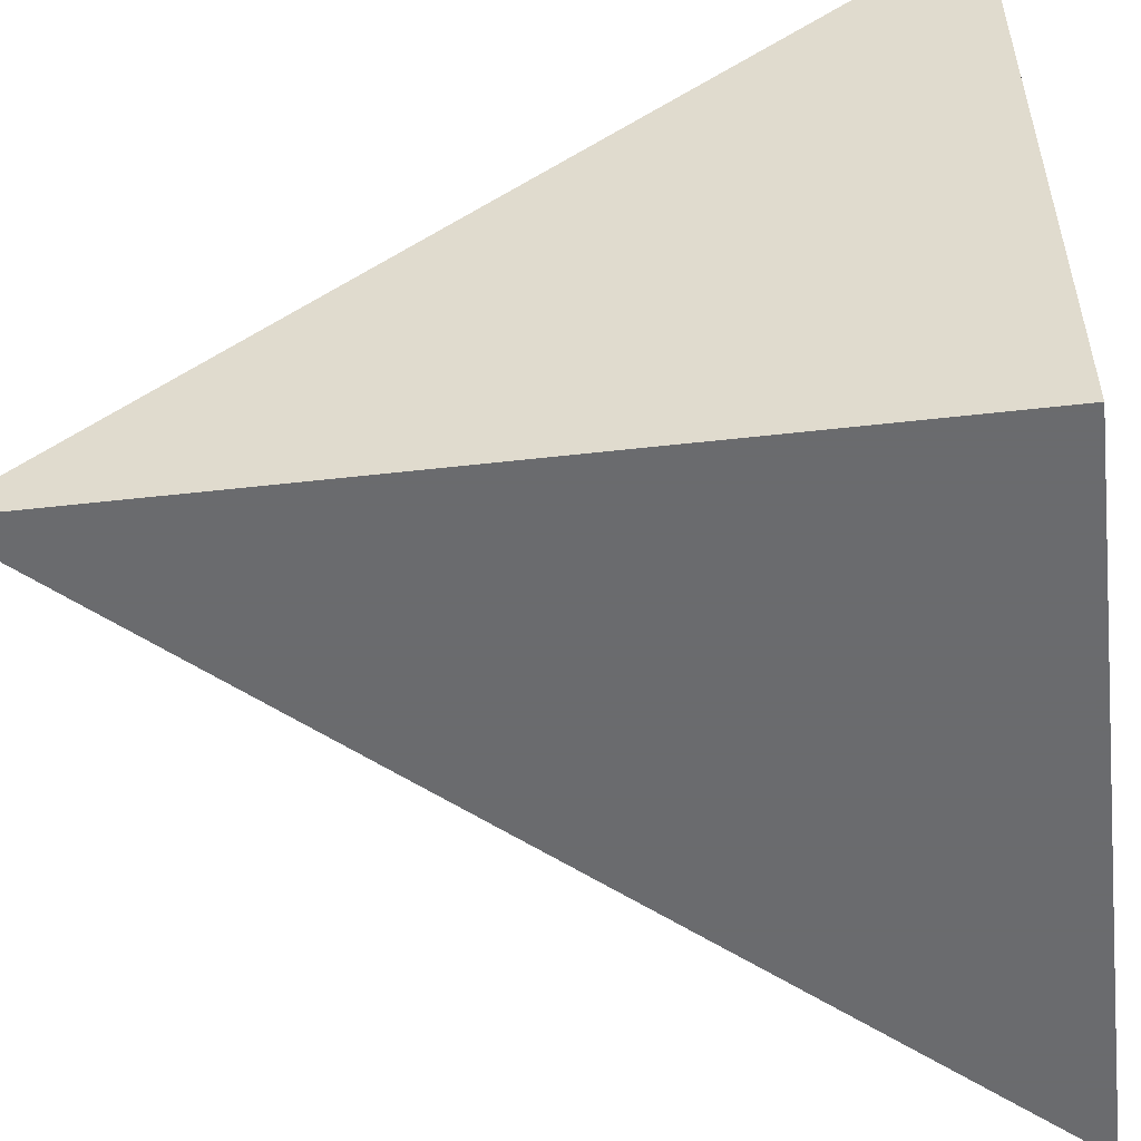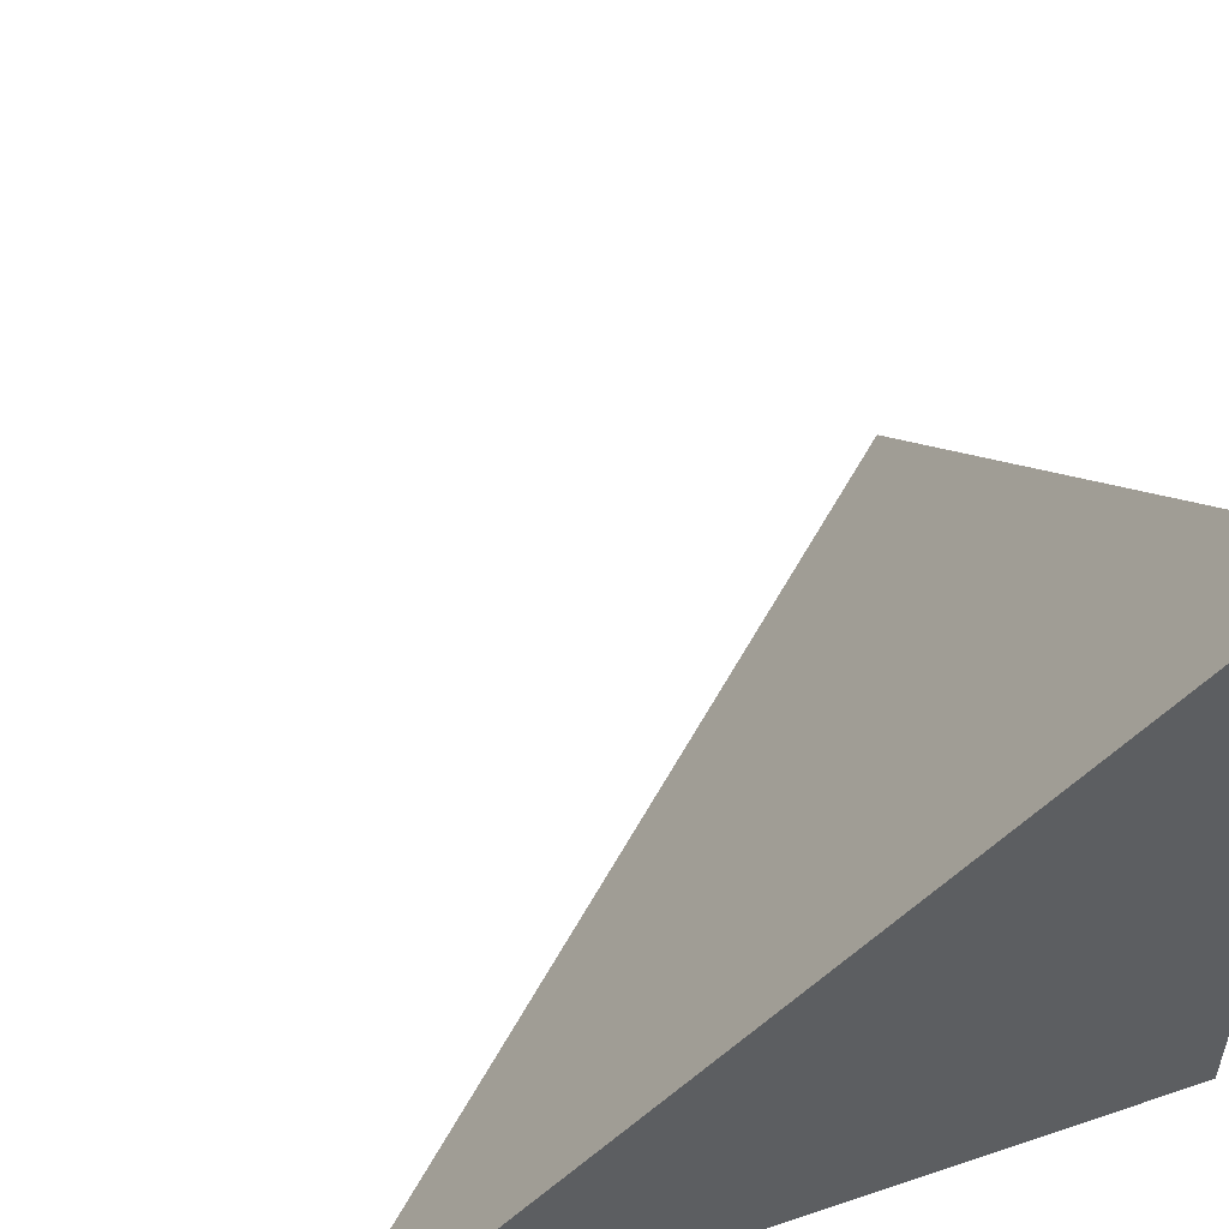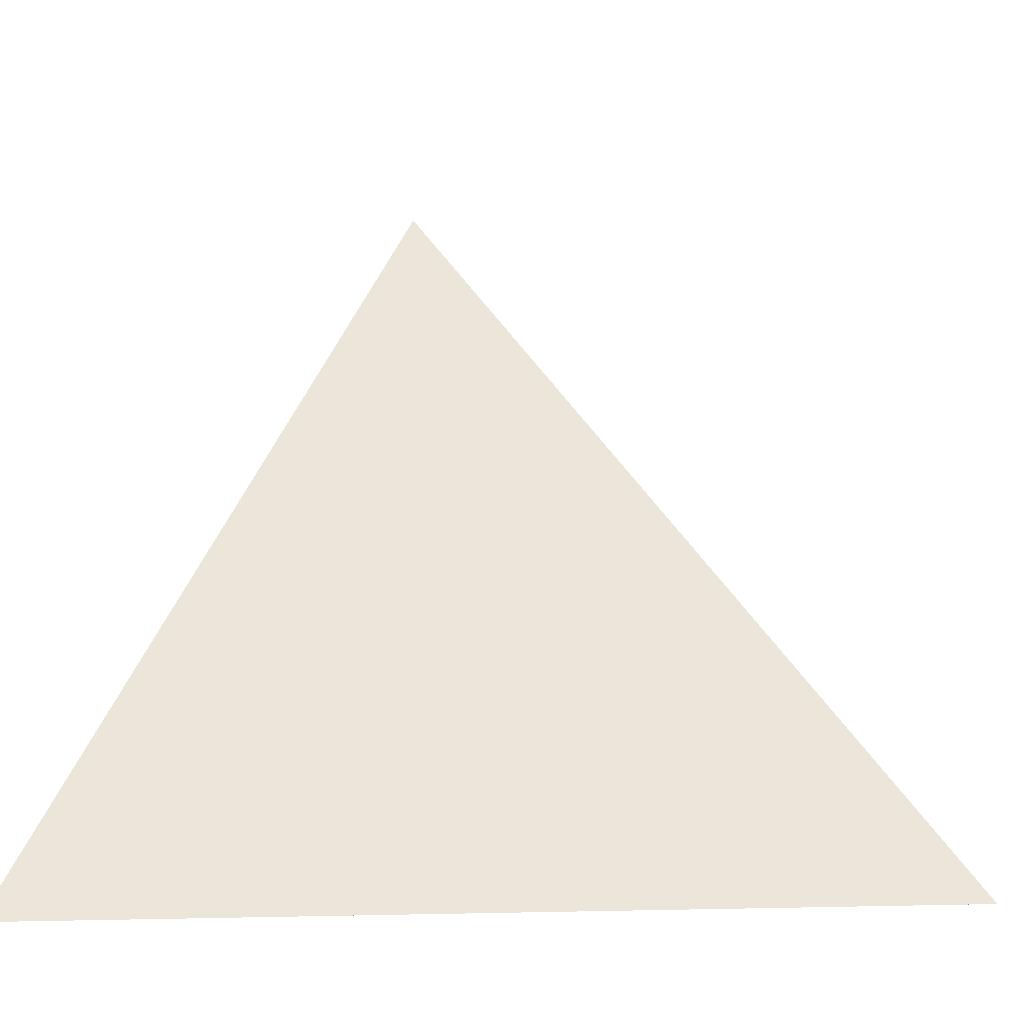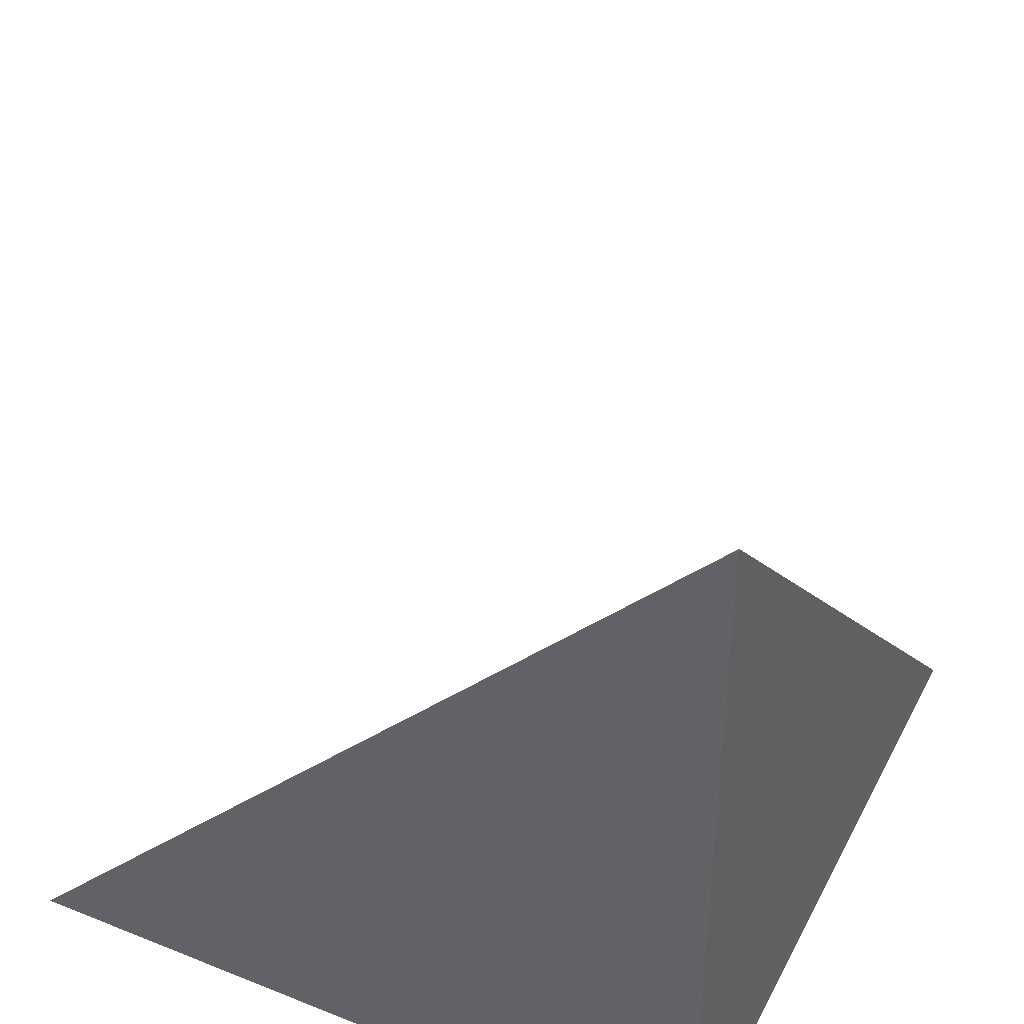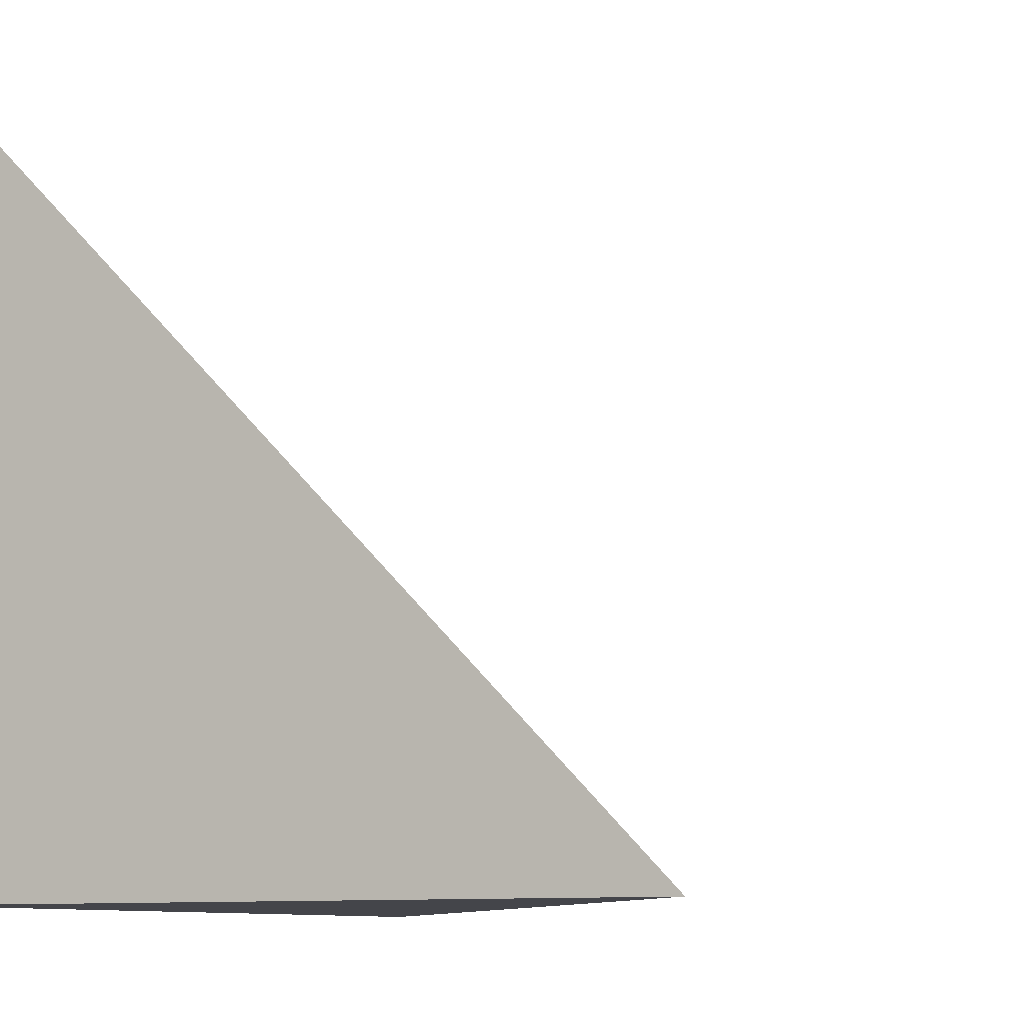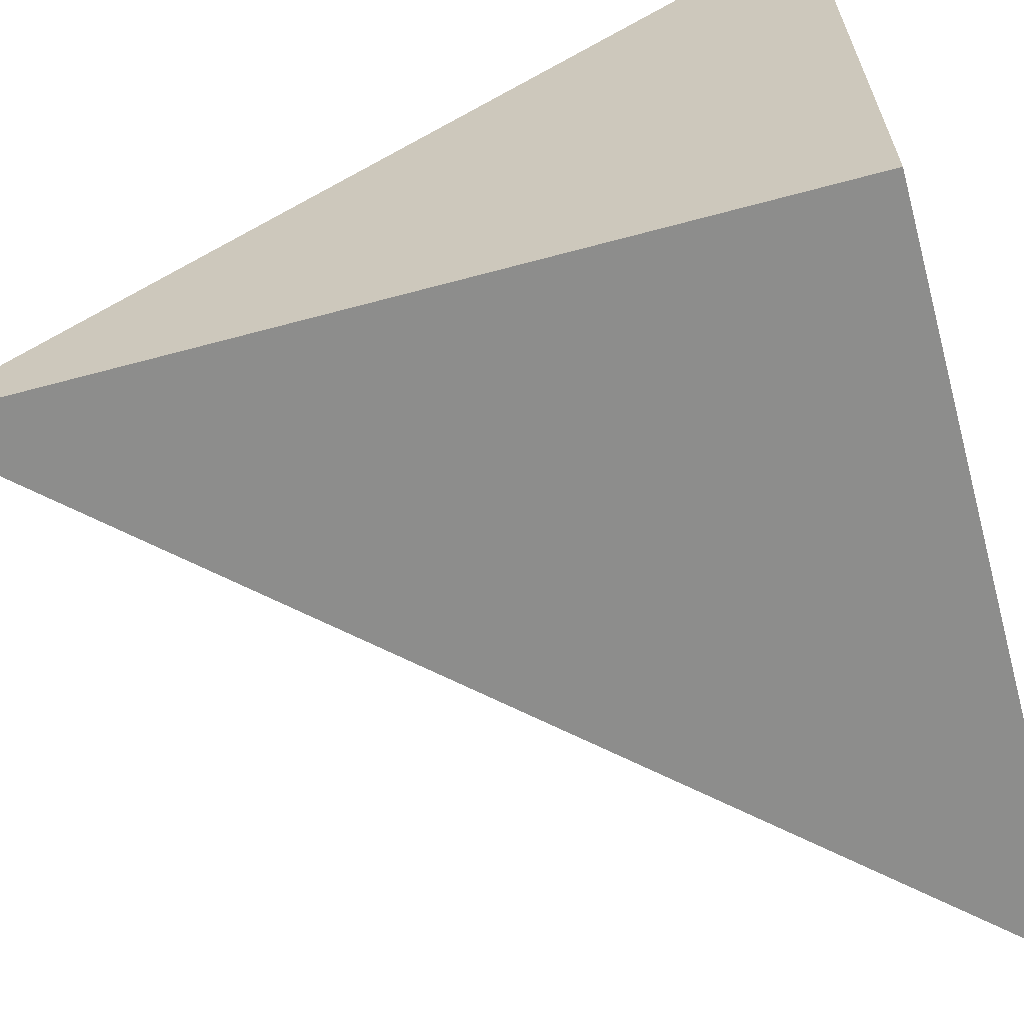
<metadata>
{"format":"obj","ext":"obj","renderer":"f3d","projection":"perspective","resolution":1024,"background":"white","views":[{"elev":-53.3,"azim":-83.1,"up":"+Z"},{"elev":53.9,"azim":-109.8,"up":"+Z"},{"elev":-4.8,"azim":31.6,"up":"+Y"},{"elev":41.7,"azim":-154.3,"up":"+Y"},{"elev":-9.3,"azim":29.3,"up":"+Z"},{"elev":-64.4,"azim":-74.8,"up":"+Z"}]}
</metadata>
<code>
v  1  0.9123  1
v  2  0.9123  1
v  1  2  1
v  1  0.9123  2
f 1 3 2
f 1 4 3
f 1 2 4
f 2 3 4

</code>
